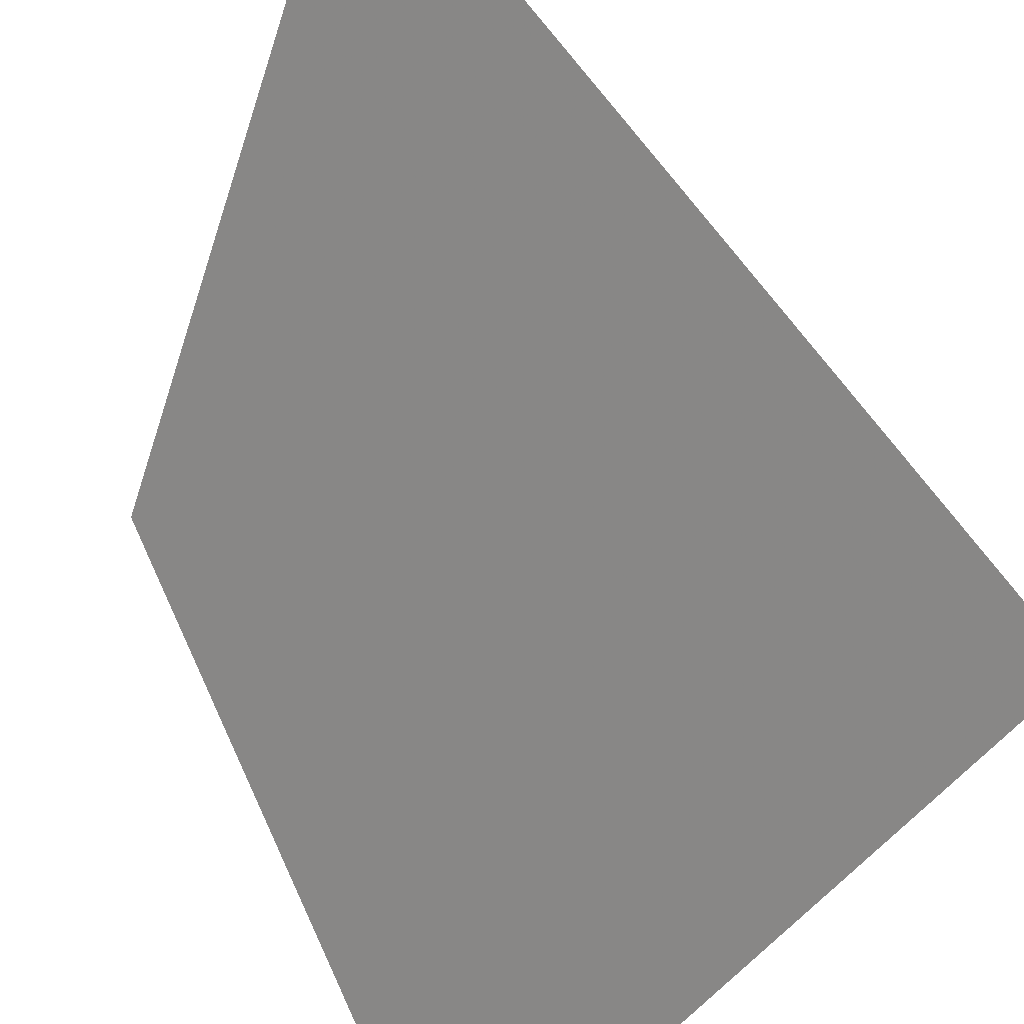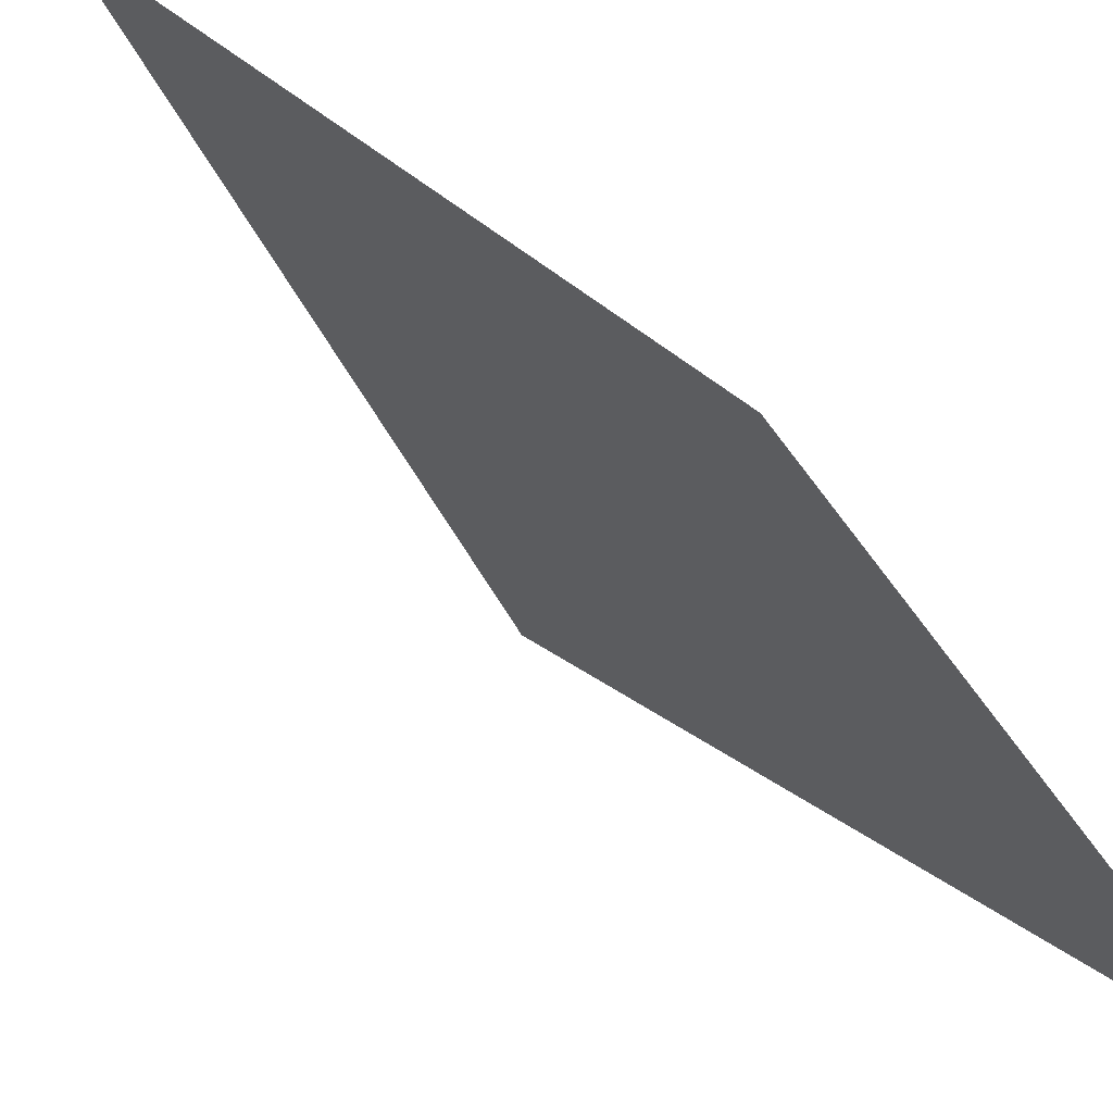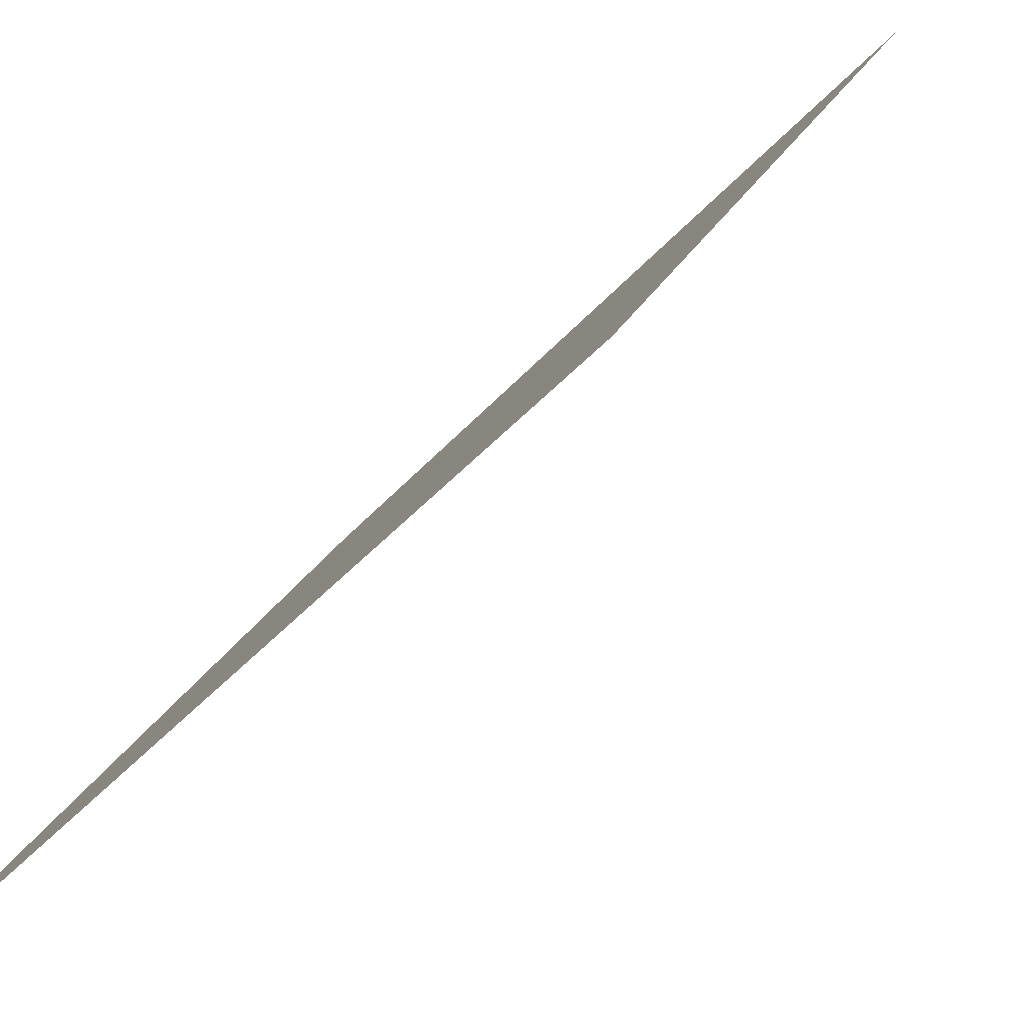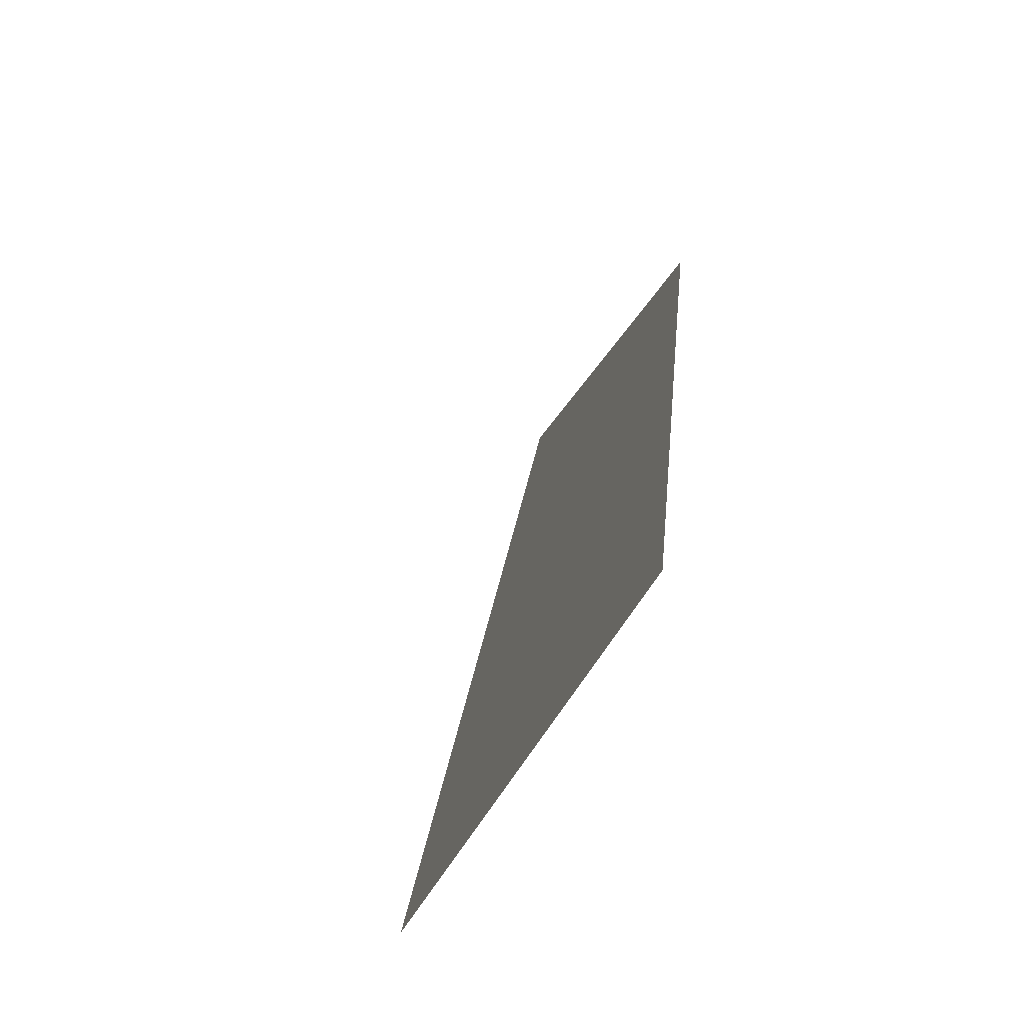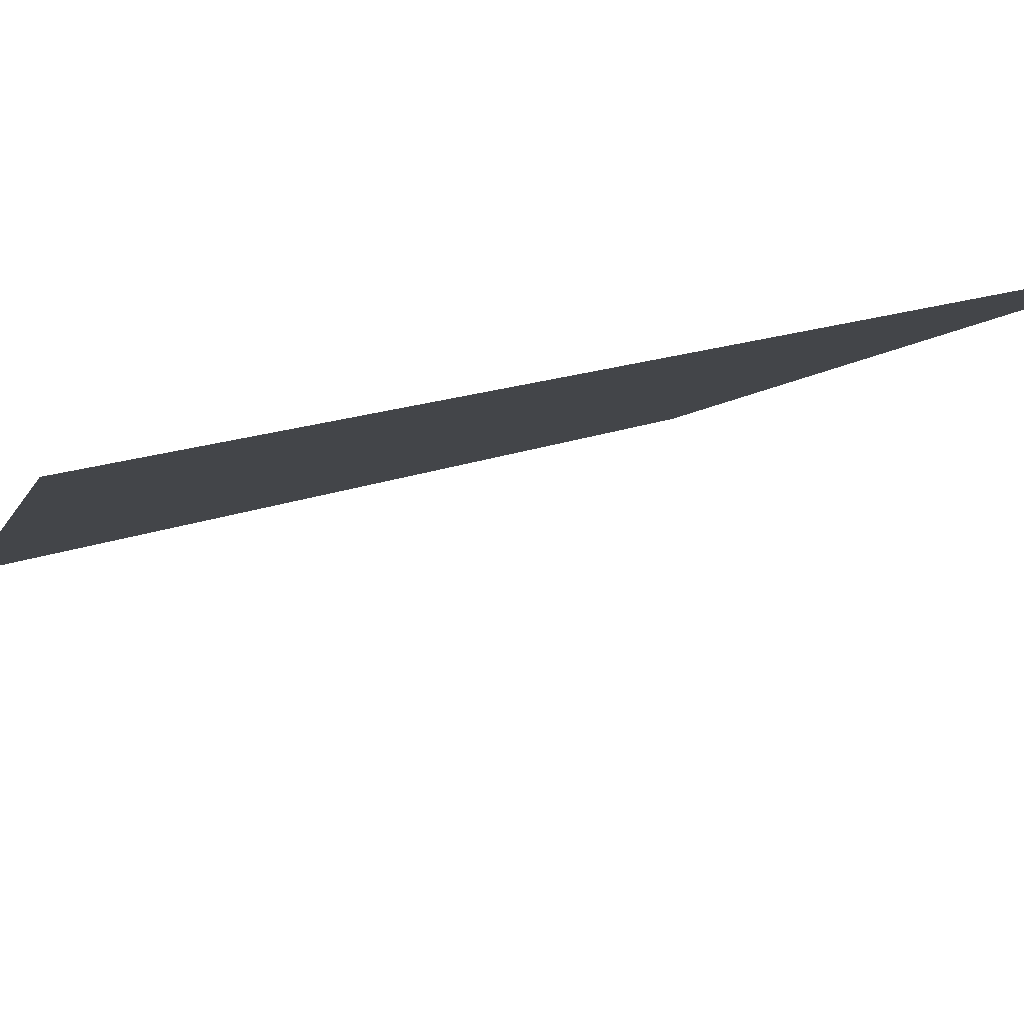
<metadata>
{"format":"obj","ext":"obj","renderer":"f3d","projection":"perspective","resolution":1024,"background":"white","views":[{"elev":76.6,"azim":155.5,"up":"+Y"},{"elev":-42.4,"azim":36.4,"up":"+Y"},{"elev":22.7,"azim":-147.9,"up":"+Y"},{"elev":-46.5,"azim":24.1,"up":"+Z"},{"elev":41.8,"azim":-93.4,"up":"+Y"}]}
</metadata>
<code>
v 0 0.618 0.382
v 0 -0.618 -0.382
v 0 -0.618 0.382
v 0.618 -0.382 0
v -0.618 -0.382 0
v 0.618 0.382 0
v -0.618 0.382 0
v -0.382 0 0.618
v -0.382 0 -0.618
v 0.382 0 0.618
v 0.382 0 -0.618
v -0.5802 0 -0.2216
v -0.5802 0 0.2216
v 0.5802 0 -0.2216
v 0.5802 0 0.2216
v 0 -0.2216 -0.5802
v 0 -0.2216 0.5802
v 0 0.2216 -0.5802
v 0 0.2216 0.5802
v -0.2216 -0.5802 0
v 0.2216 -0.5802 0
v -0.2216 0.5802 0
v 0.2216 0.5802 0
v 0 -0.4607 0.2847
v 0 -0.4607 -0.2847
v 0 0.4607 0.2847
v 0 0.4607 -0.2847
v -0.4607 0.2847 0
v 0.4607 0.2847 0
v -0.4607 -0.2847 0
v 0.4607 -0.2847 0
v 0.2847 0 -0.4607
v 0.2847 0 0.4607
v -0.2847 0 -0.4607
v -0.2847 0 0.4607
v 0.3586 0.3586 0.3586
v 0.3586 0.3586 -0.3586
v -0.3586 0.3586 0.3586
v -0.3586 0.3586 -0.3586
v 0.3586 -0.3586 0.3586
v 0.3586 -0.3586 -0.3586
v -0.3586 -0.3586 0.3586
v -0.3586 -0.3586 -0.3586
v 0 0.618 -0.382
f 2 12 8 24
f 24 8 12 2

</code>
